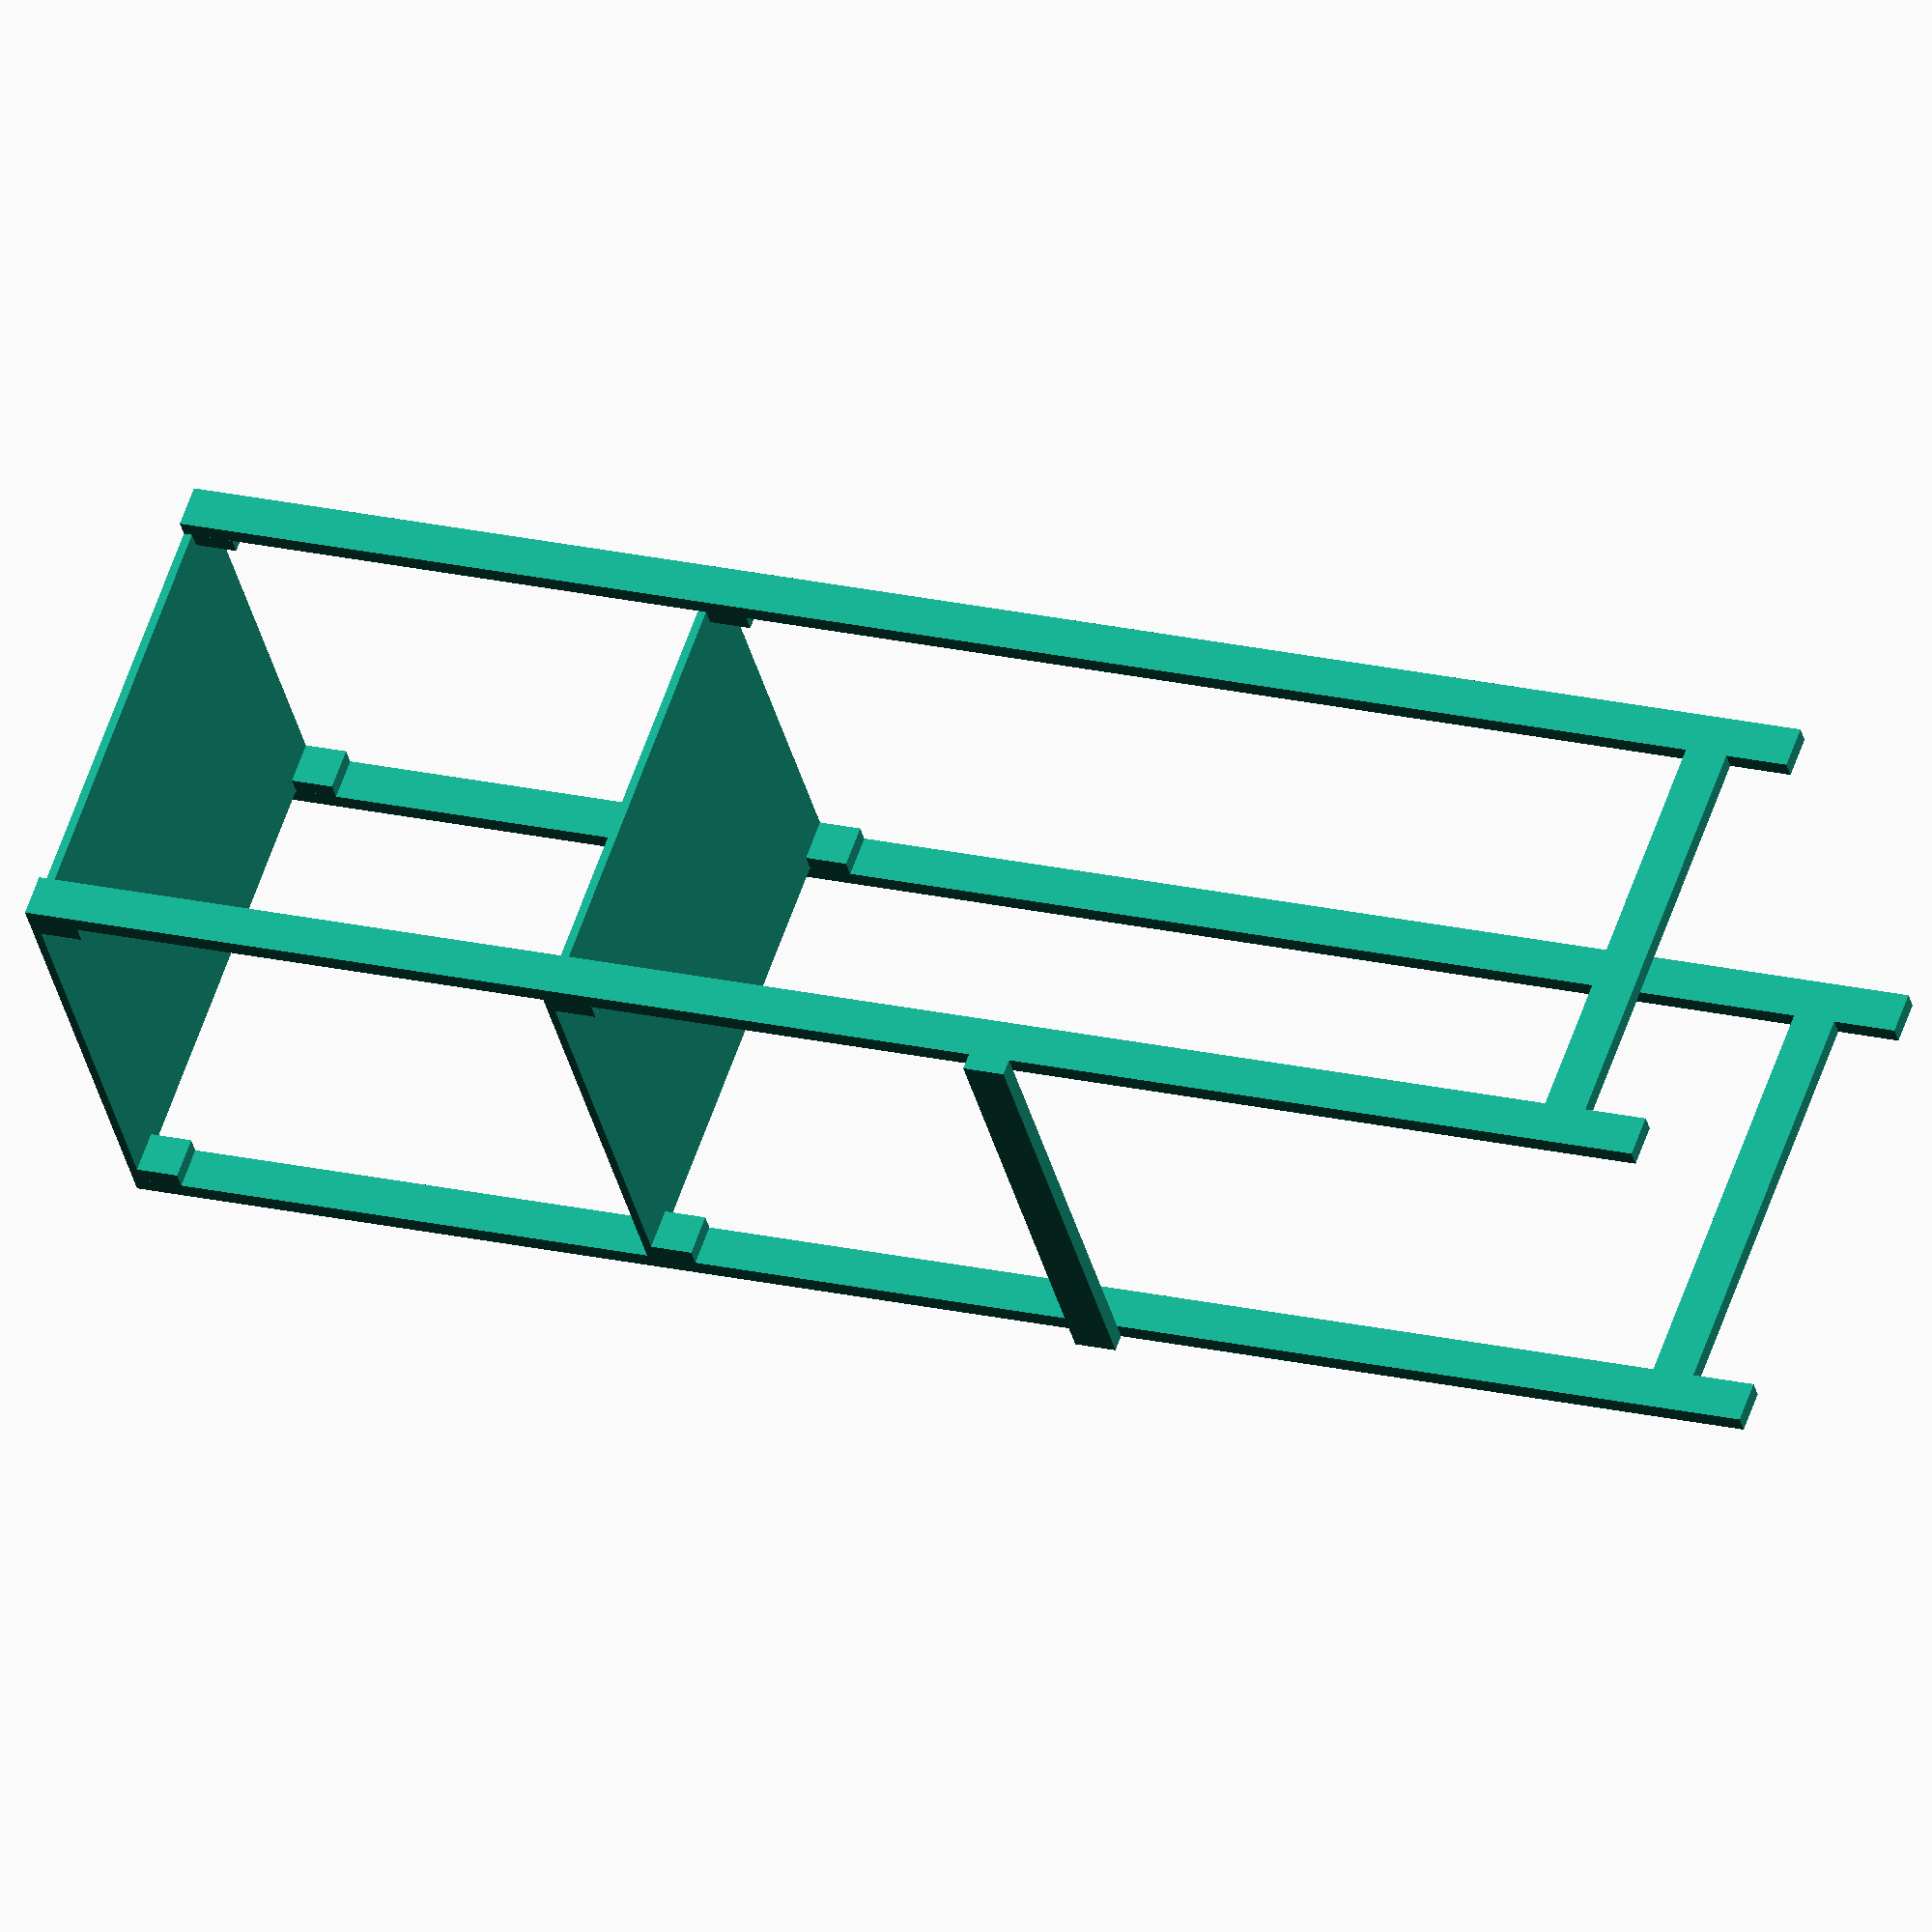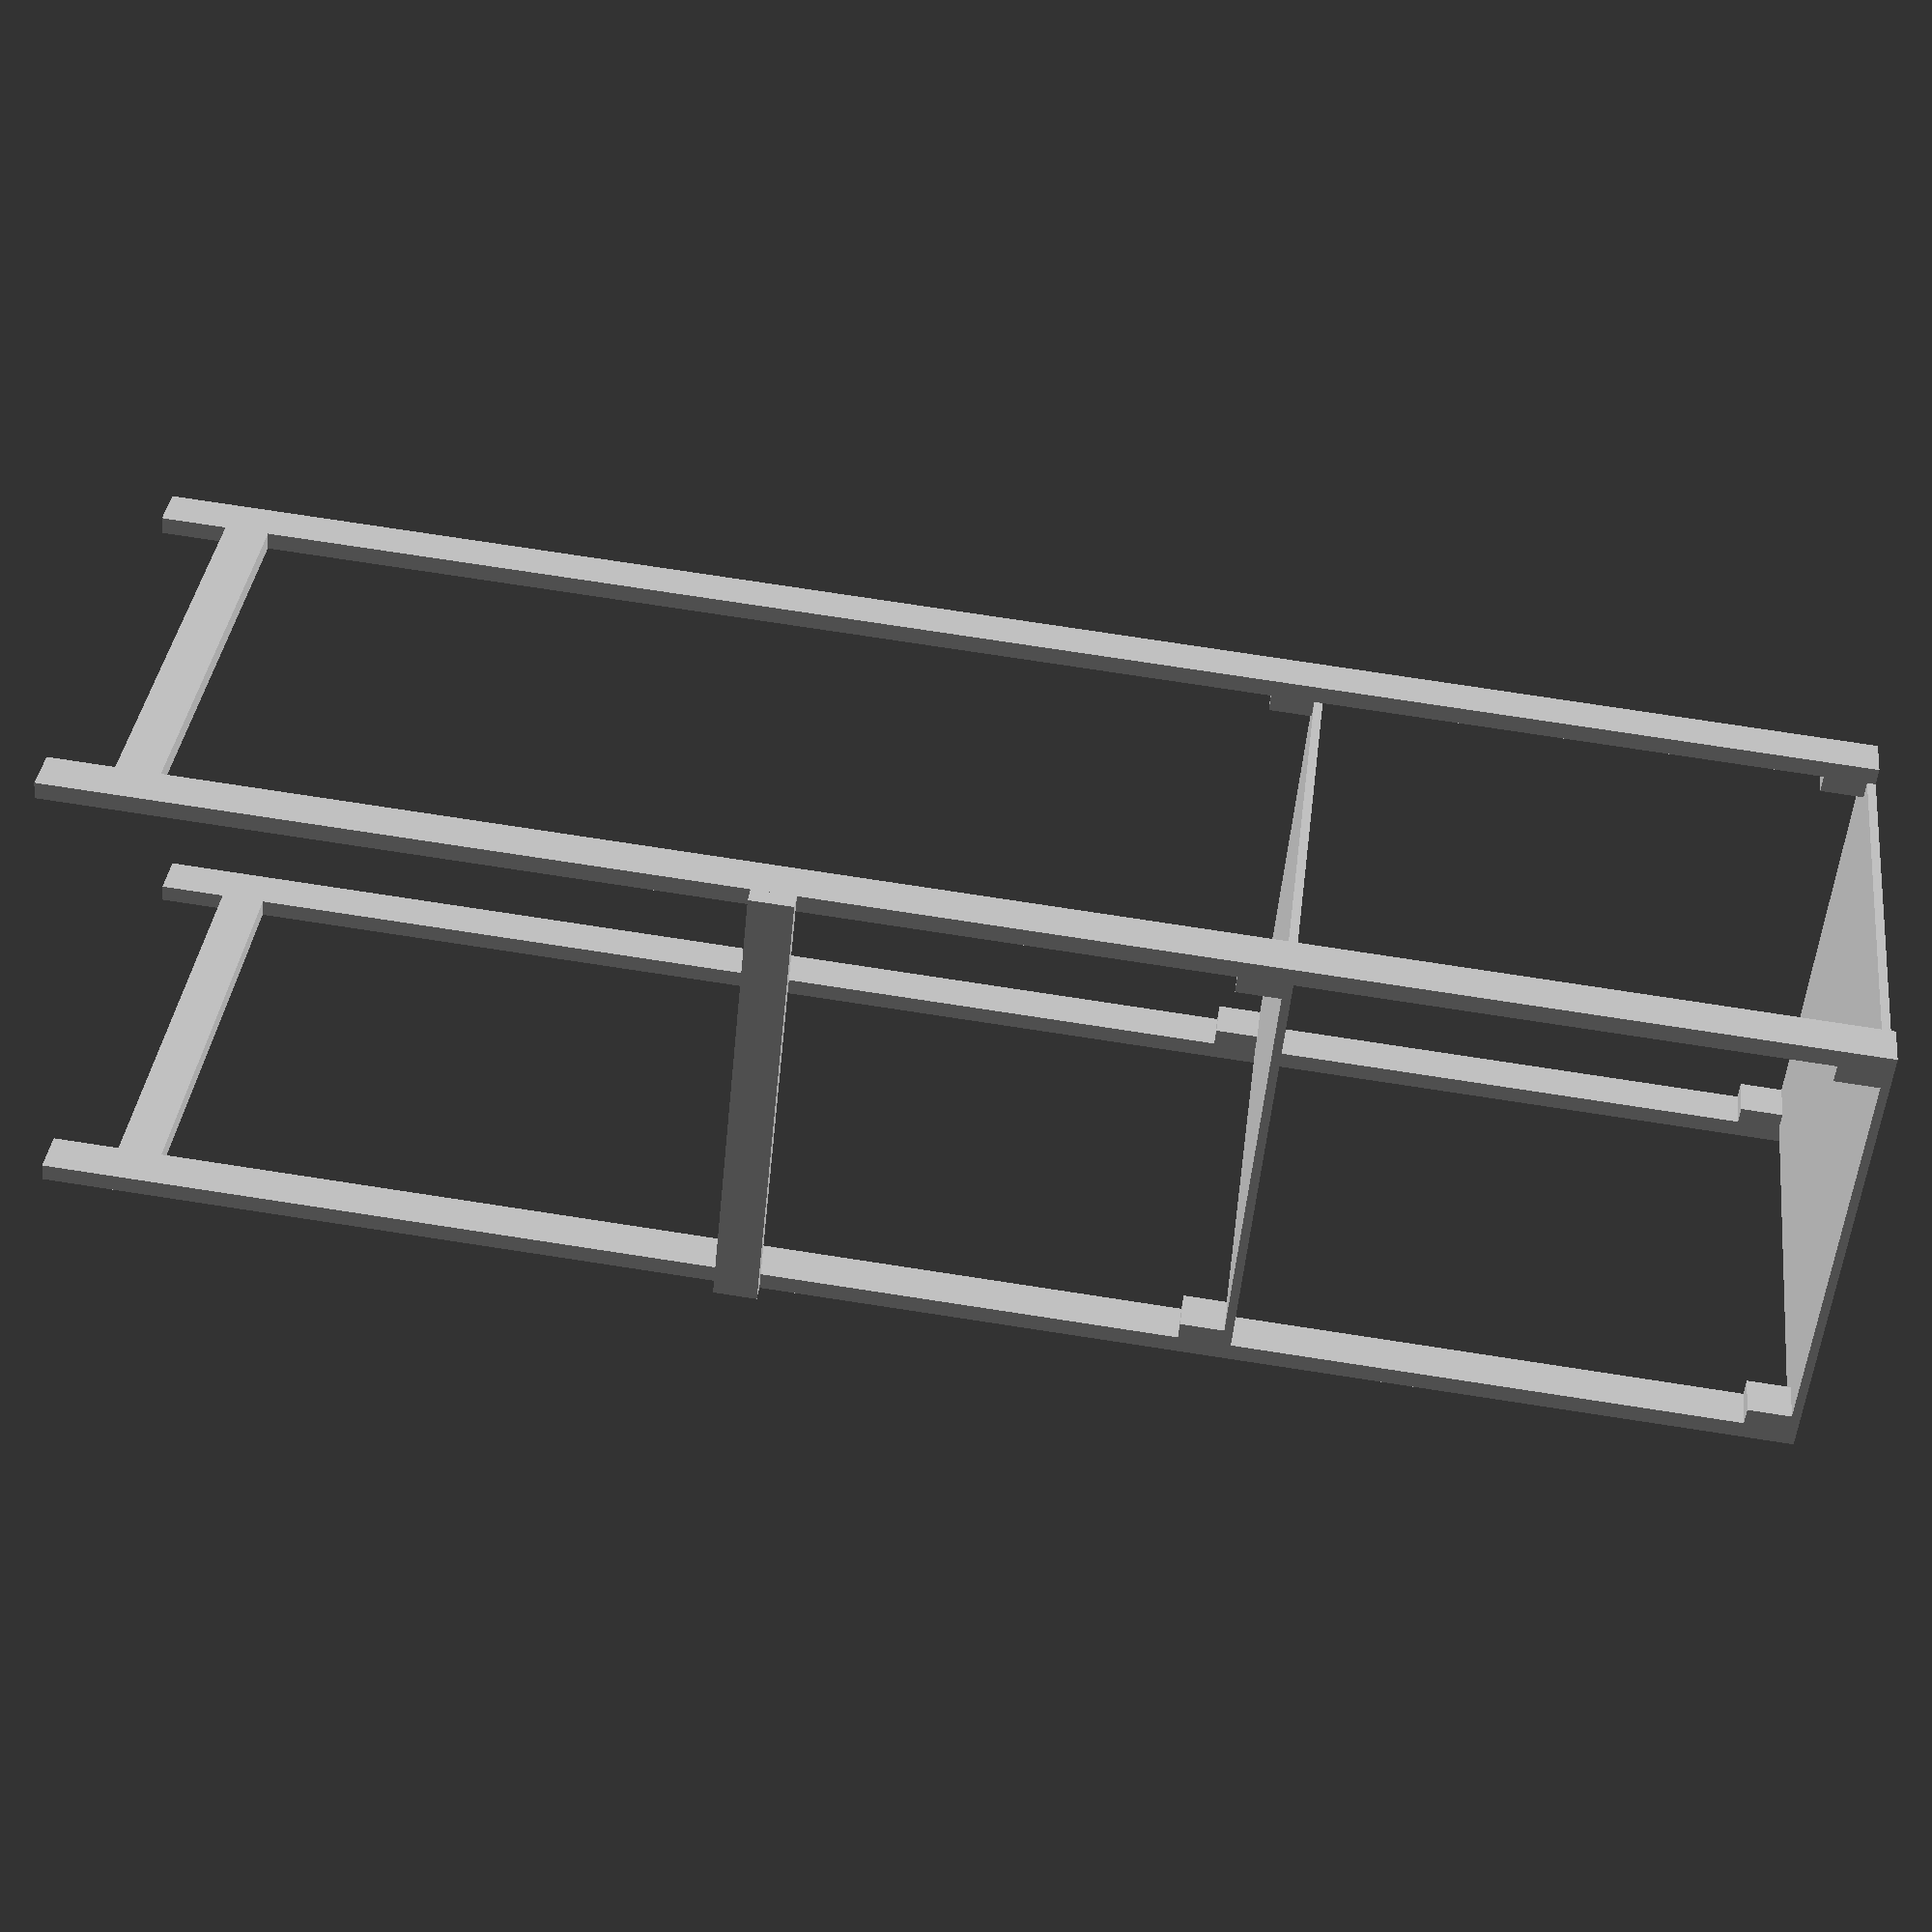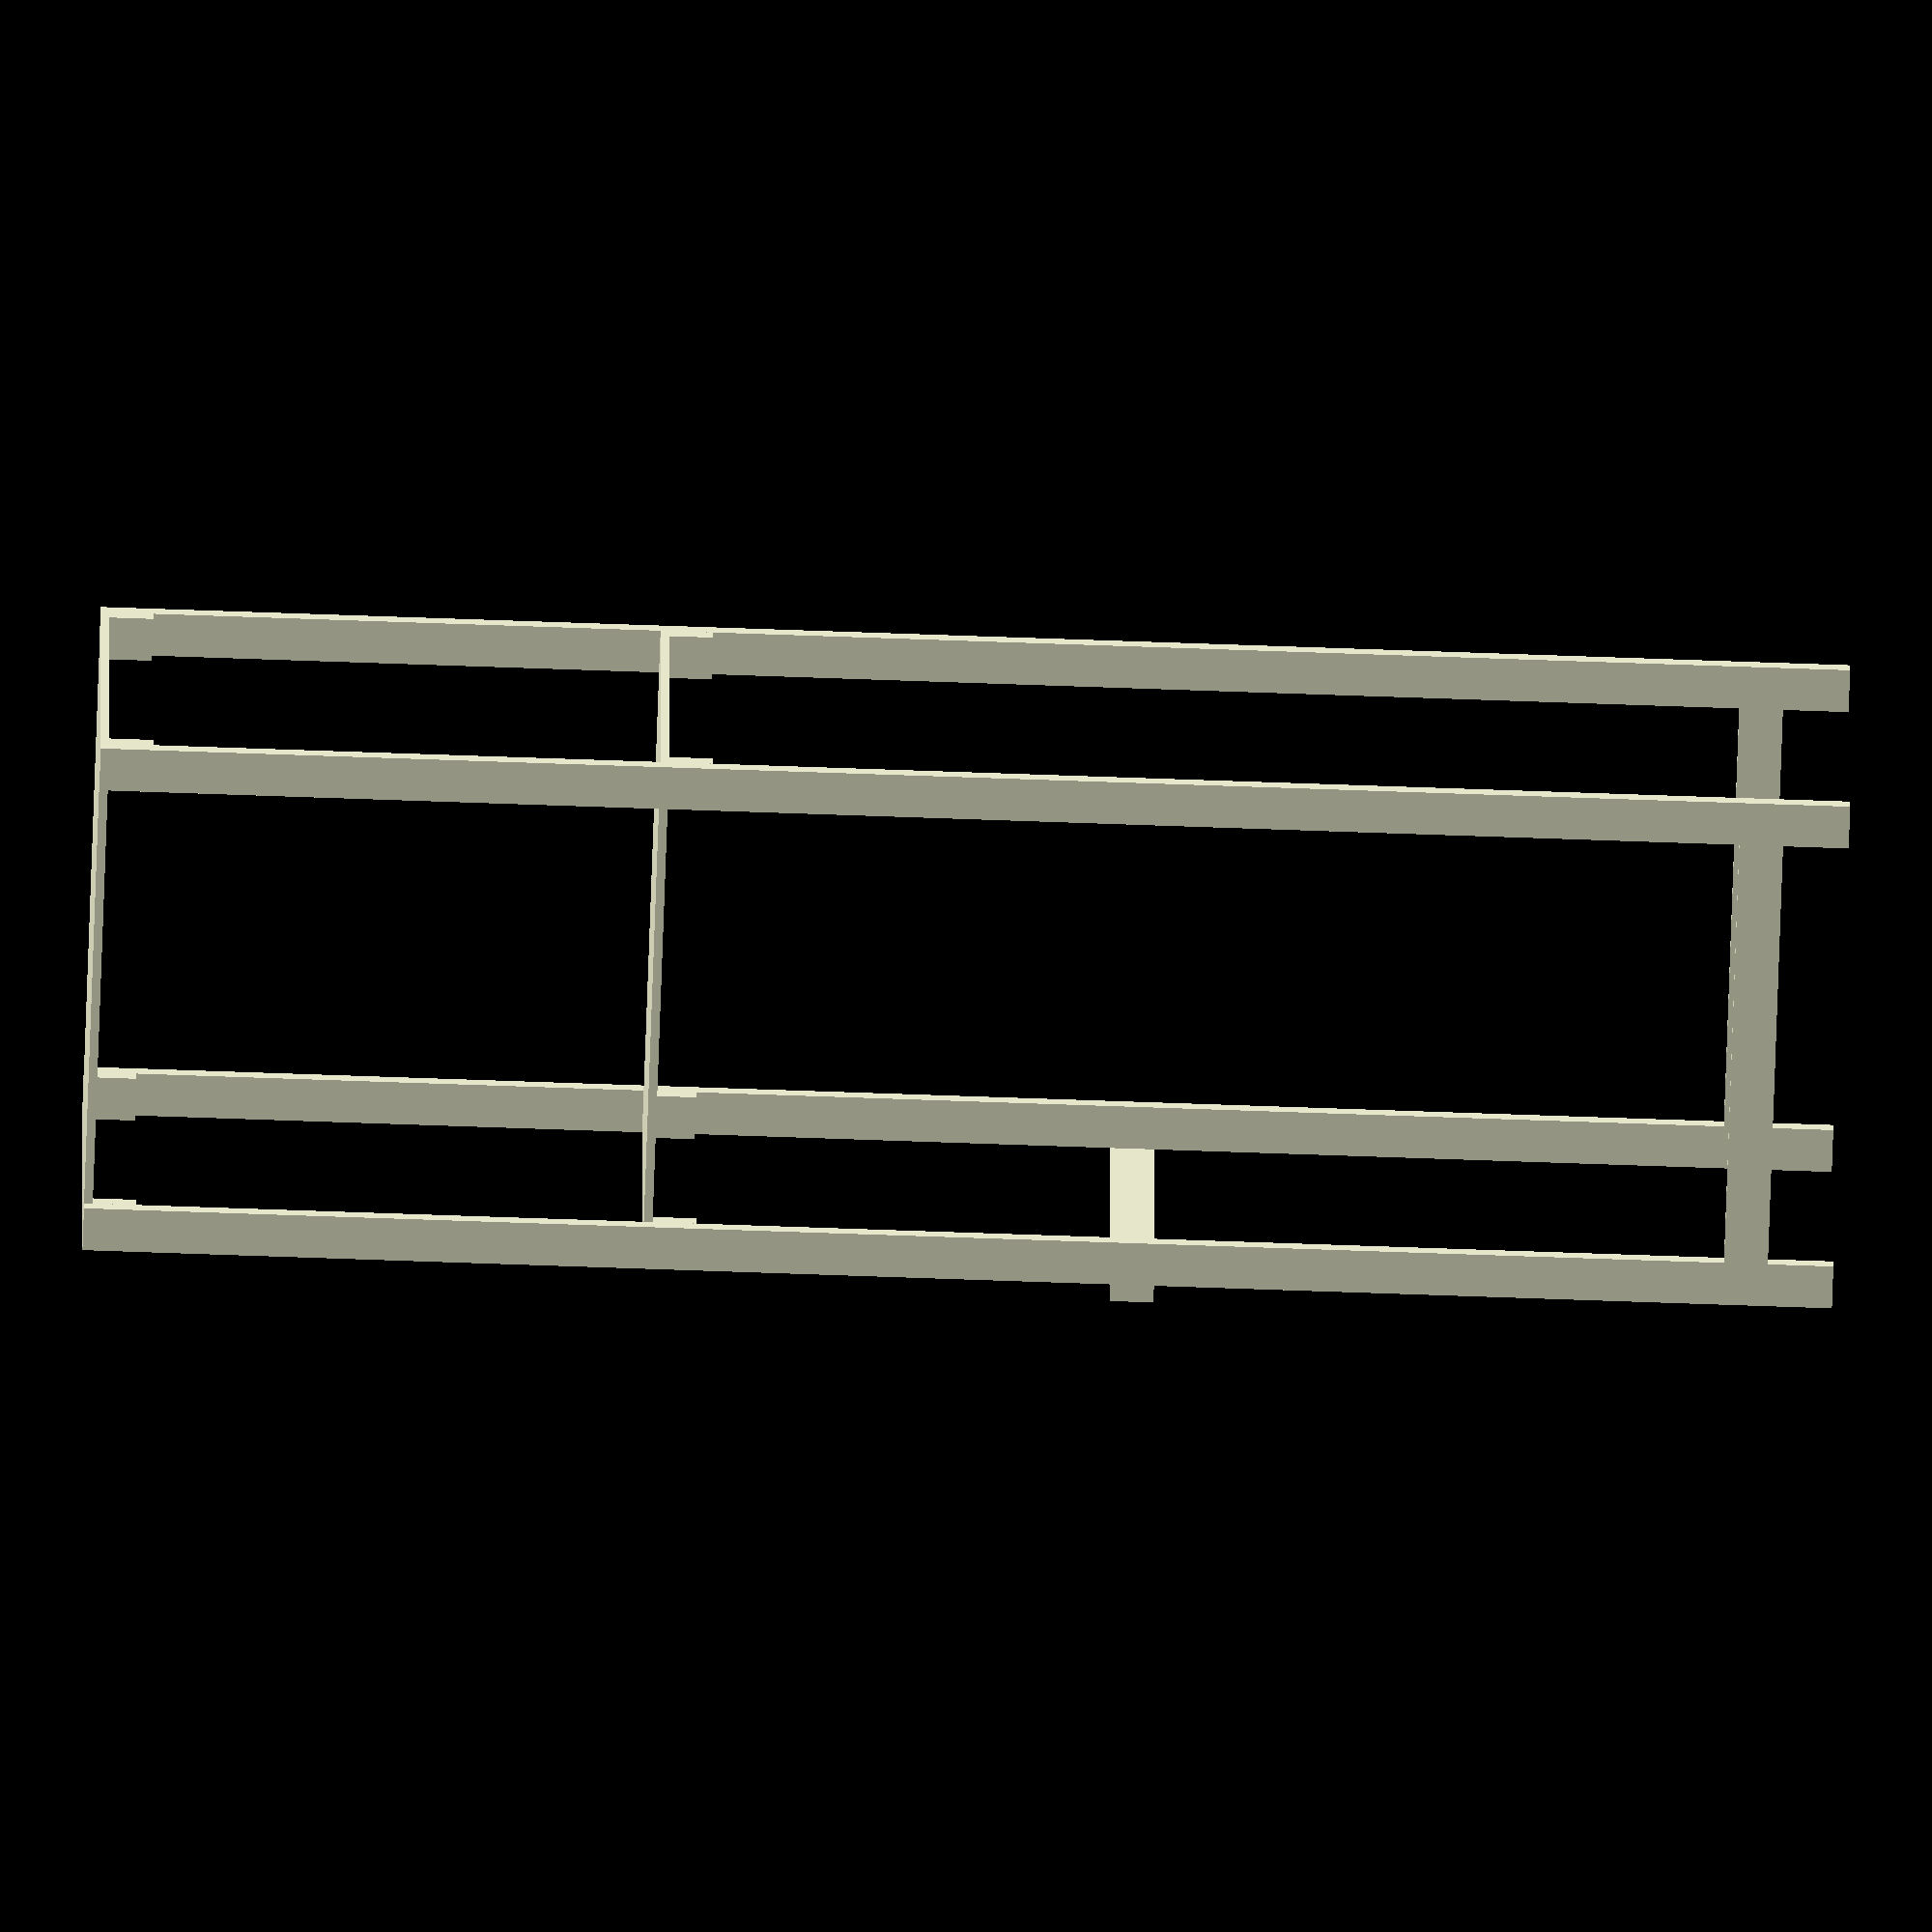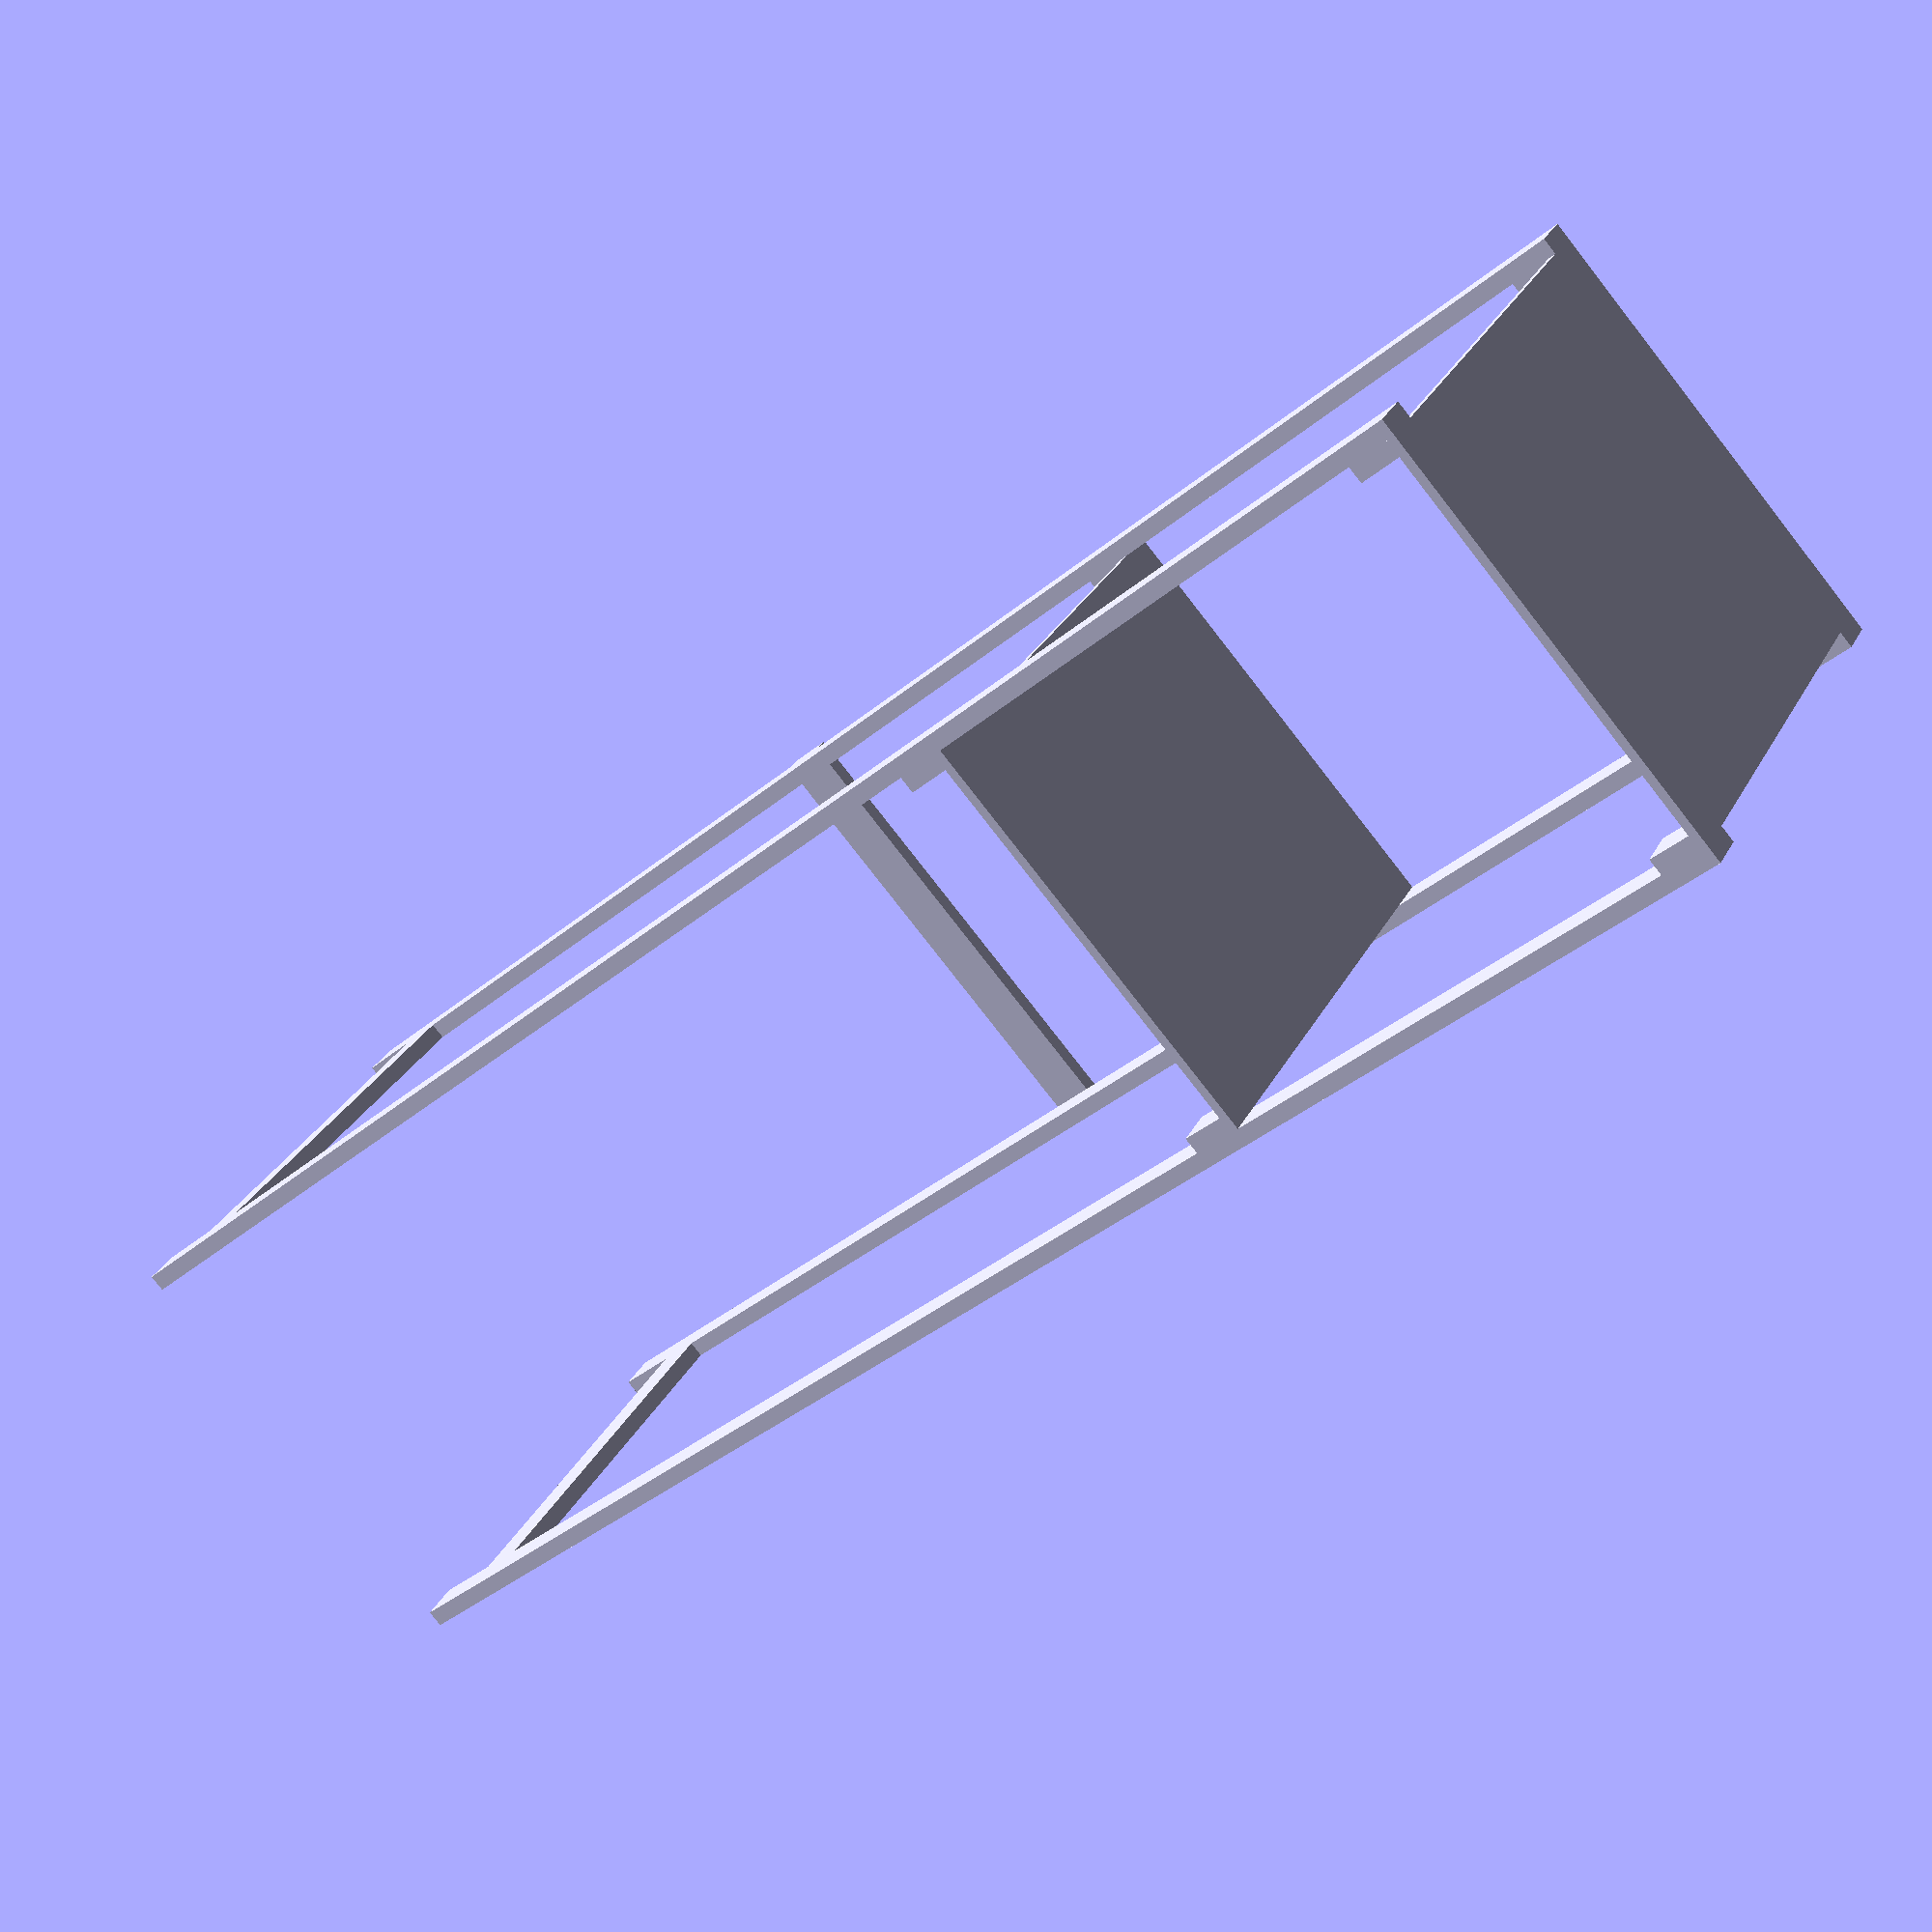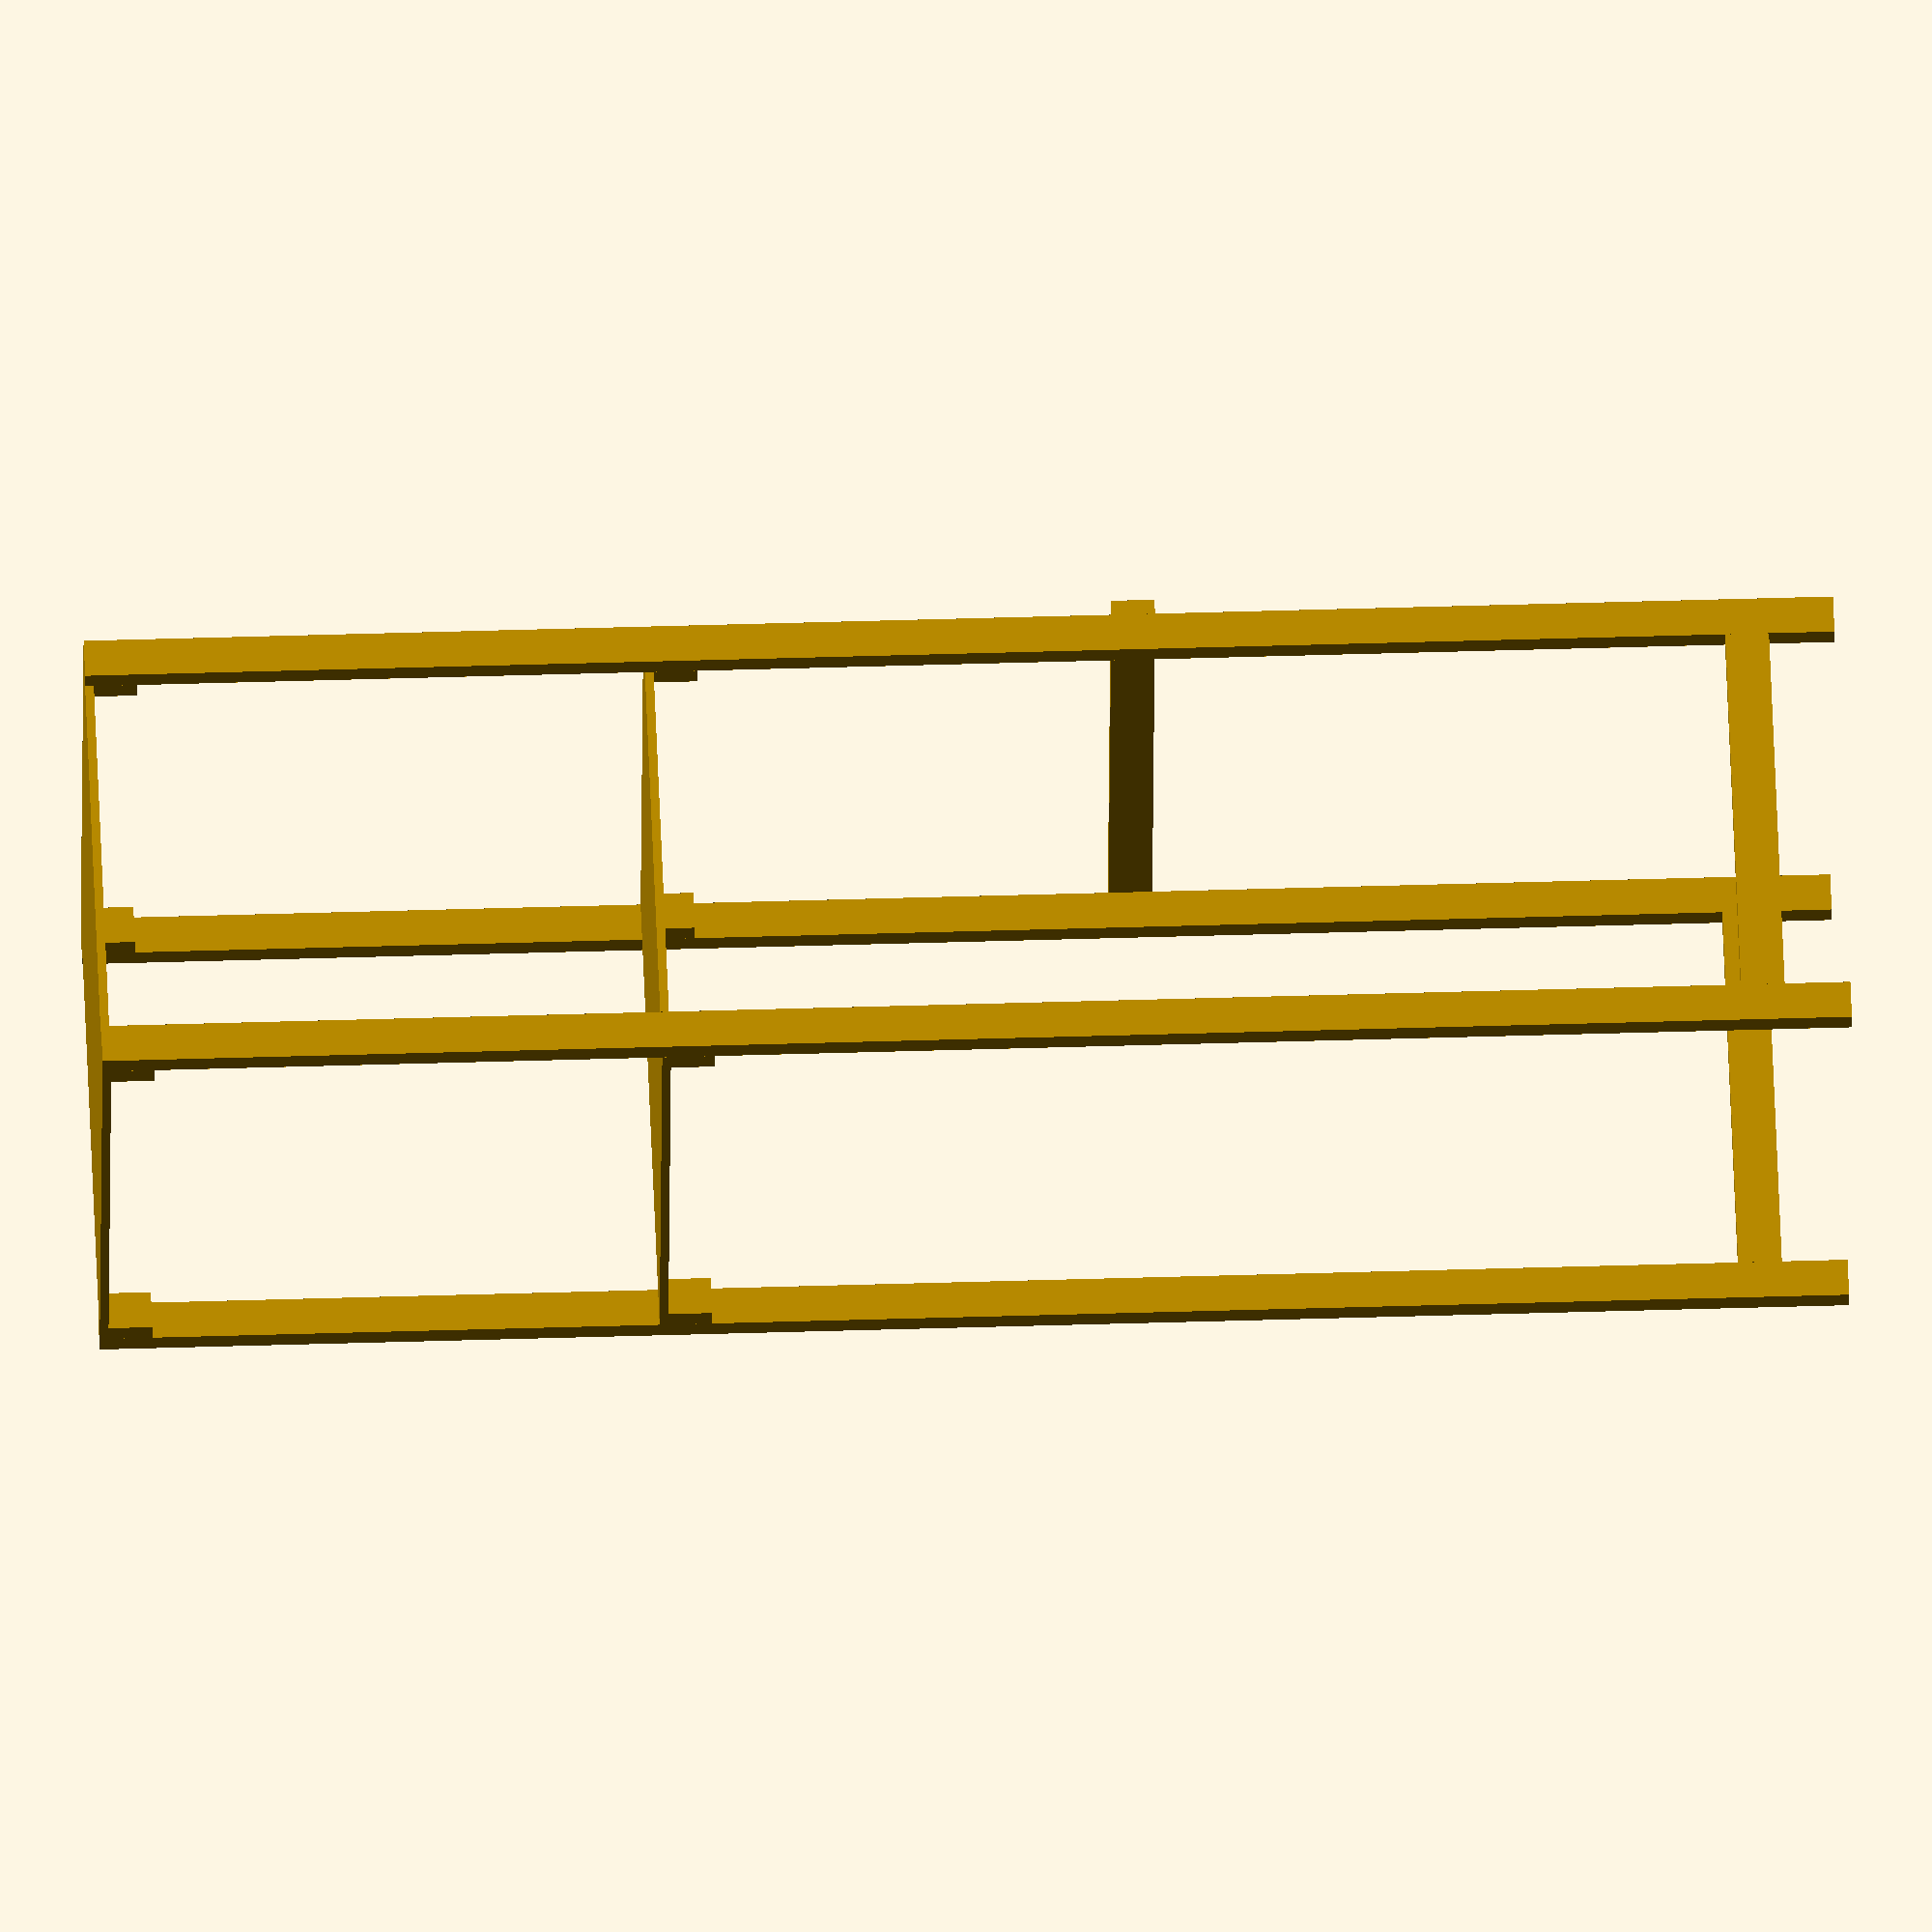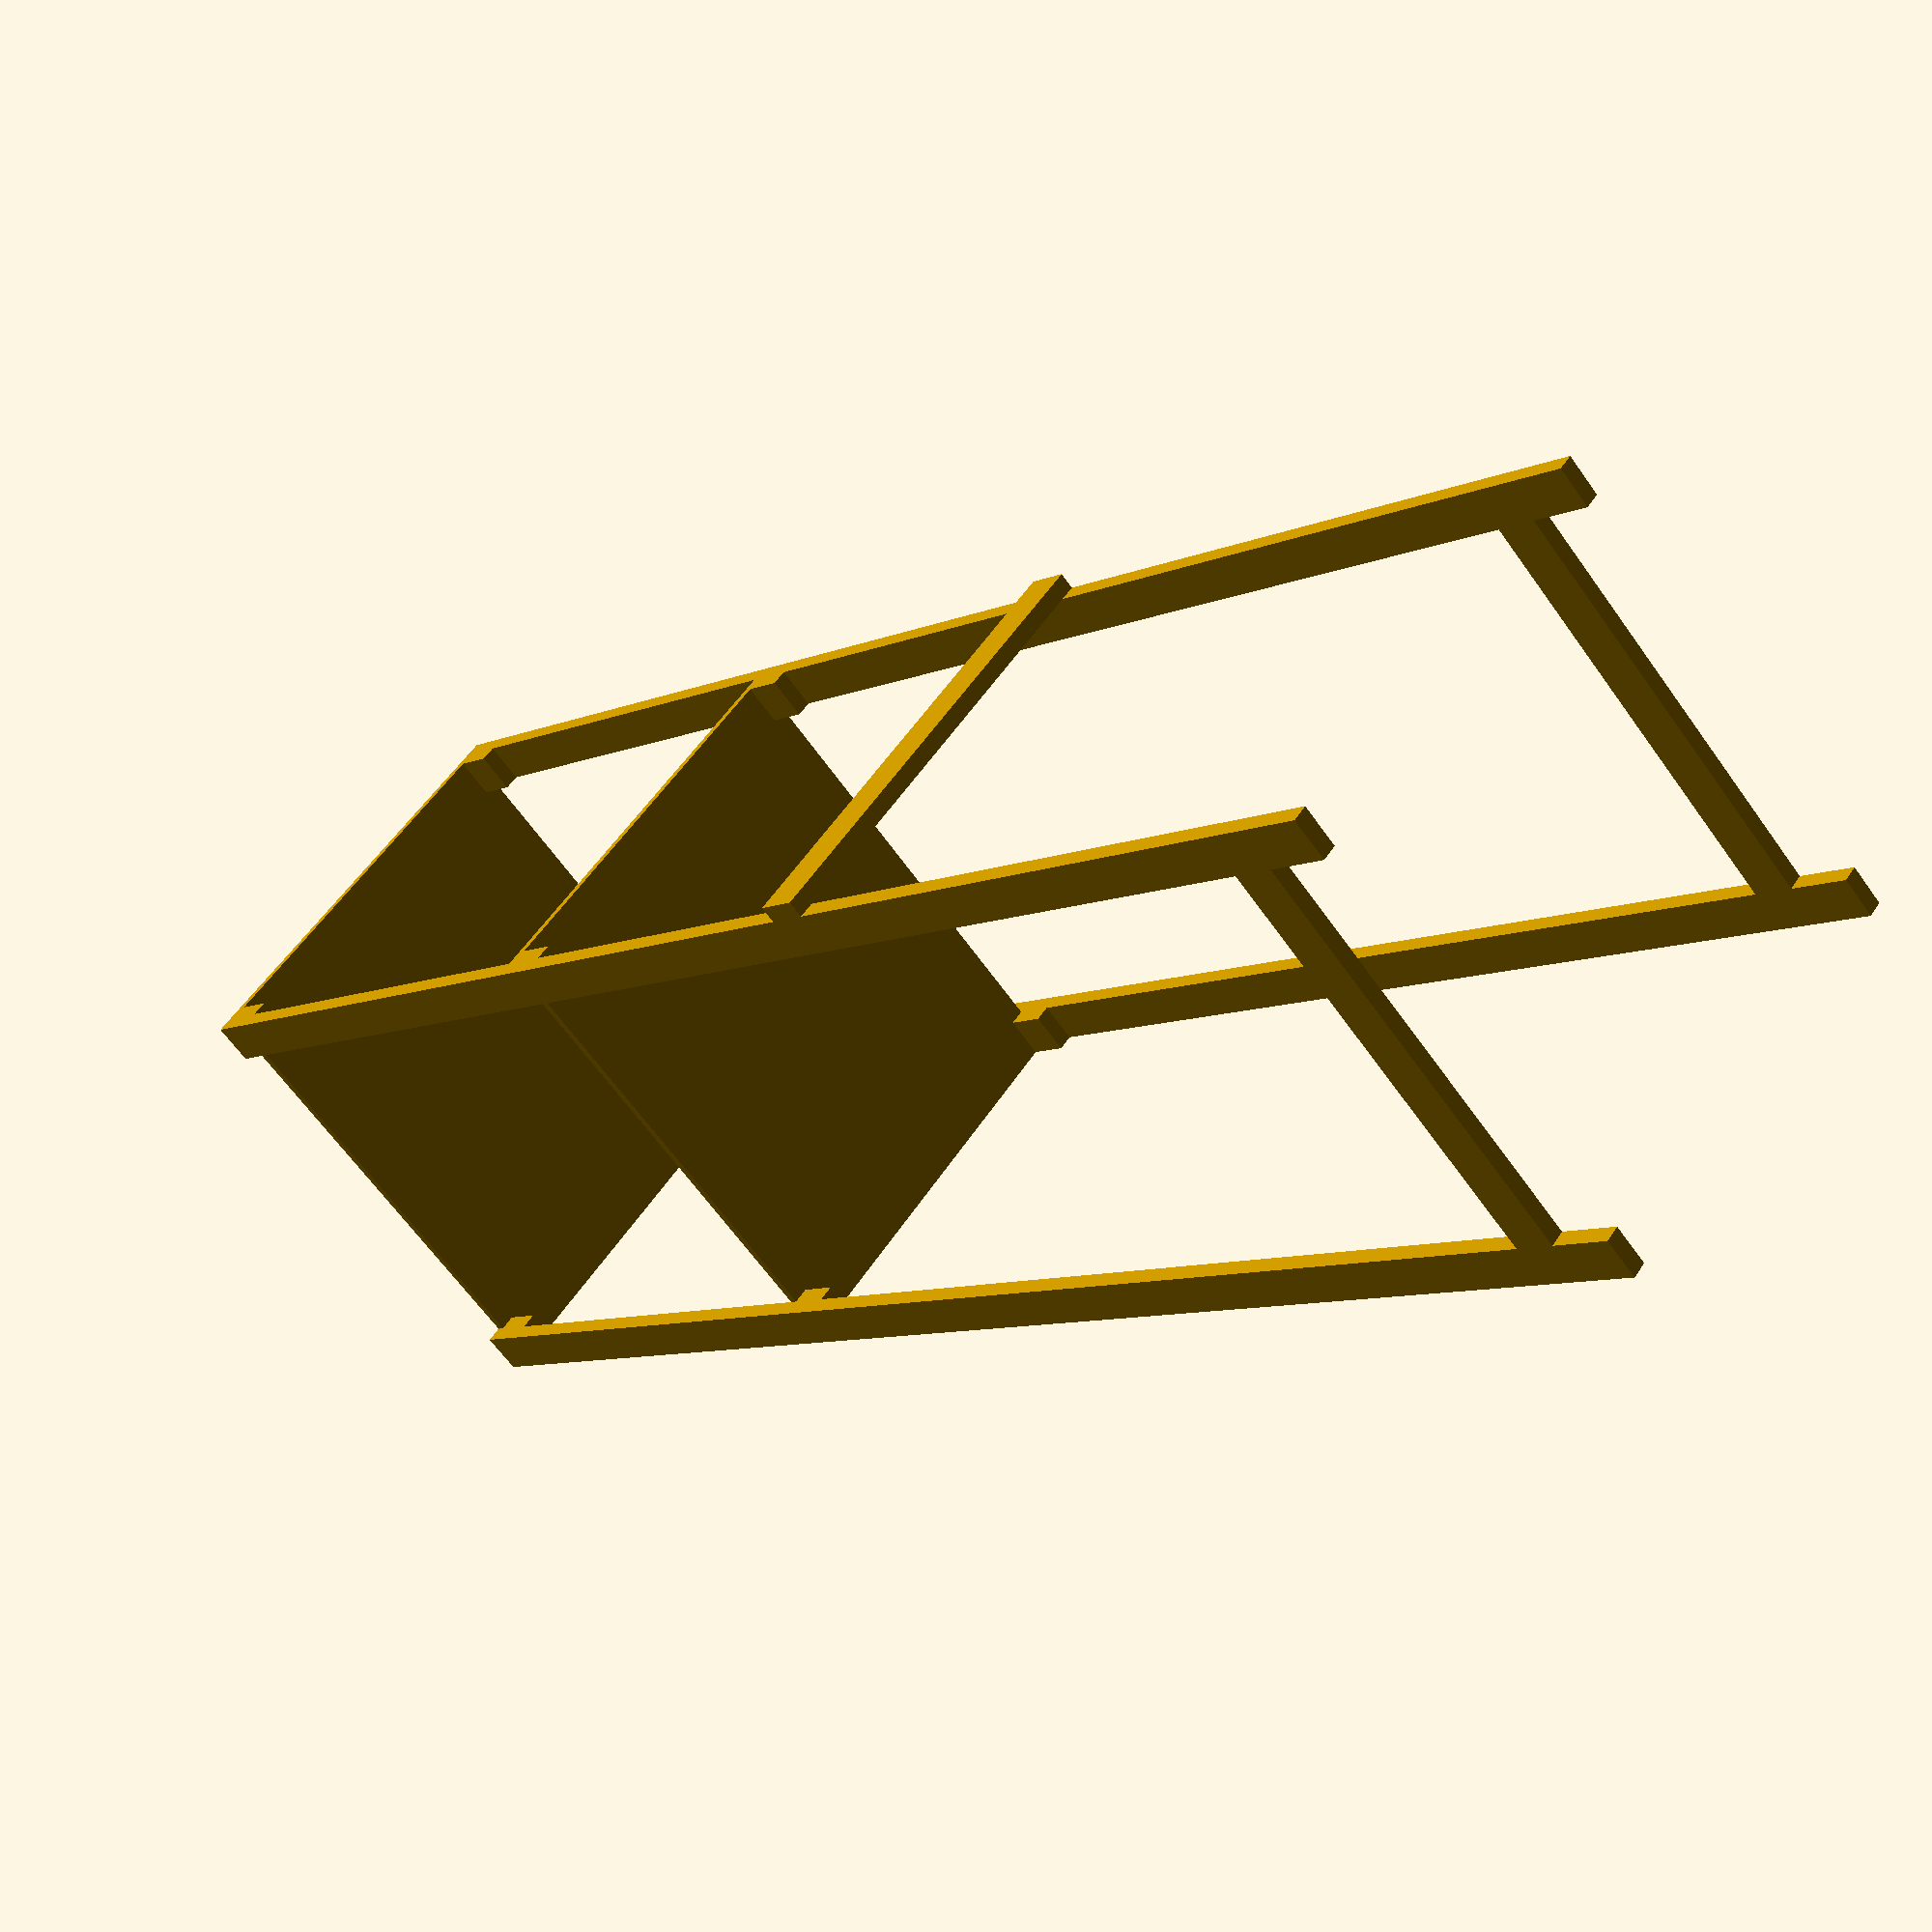
<openscad>
feet_thickness = 20;
feet_width = 50;
height = 2000;
width = 550 - feet_thickness * 2;
depth = 600;

ply_thickness = 10;

module wood(w, h, d) {
    cube(size=[w, h, d], center=true);
    echo("Wood: ", w, h, d);
}

// Feet
translate([-(width + feet_thickness) * 0.5, -(depth - feet_width) * 0.5, height * 0.5]) {
    wood(feet_thickness, feet_width, height);
}
translate([(width + feet_thickness) * 0.5, -(depth - feet_width) * 0.5, height * 0.5]) {
    wood(feet_thickness, feet_width, height);
}
translate([-(width + feet_thickness) * 0.5, (depth - feet_width) * 0.5, height * 0.5]) {
    wood(feet_thickness, feet_width, height);
}
translate([(width + feet_thickness) * 0.5, (depth - feet_width) * 0.5, height * 0.5]) {
    wood(feet_thickness, feet_width, height);
}

// Shelves
module shelf(pos_y) {
    block_height = 50; // Doesn't really matter
    union() {
        translate([0, 0, pos_y + ply_thickness * 0.5]) {
            wood(width, depth, ply_thickness);
        }
        translate([-(width - feet_thickness) * 0.5, -(depth - feet_width) * 0.5, pos_y - block_height * 0.5]) {
           wood(feet_thickness, feet_width, block_height);
        }
        translate([(width - feet_thickness) * 0.5, -(depth - feet_width) * 0.5, pos_y - block_height * 0.5]) {
           wood(feet_thickness, feet_width, block_height);
        }
        translate([-(width - feet_thickness) * 0.5, (depth - feet_width) * 0.5, pos_y - block_height * 0.5]) {
           wood(feet_thickness, feet_width, block_height);
        }
        translate([(width - feet_thickness) * 0.5, (depth - feet_width) * 0.5, pos_y - block_height * 0.5]) {
           wood(feet_thickness, feet_width, block_height);
        }
    }
}

shelf(height - ply_thickness);
shelf(1350);

plank_width=feet_width;
translate([(width + feet_thickness) * 0.5, 0, 100]) {
    wood(feet_thickness, depth - 2 * feet_width, plank_width);
}
translate([-(width + feet_thickness) * 0.5, 0, 100]) {
    wood(feet_thickness, depth - 2 * feet_width, plank_width);
}
translate([0, (depth + feet_thickness) * 0.5, 800]) {
    wood(width + 2 * feet_thickness, feet_thickness, plank_width);
}

</openscad>
<views>
elev=339.7 azim=125.9 roll=113.4 proj=o view=wireframe
elev=103.1 azim=130.3 roll=261.3 proj=p view=solid
elev=252.5 azim=89.6 roll=92.0 proj=o view=wireframe
elev=218.5 azim=211.8 roll=223.6 proj=p view=wireframe
elev=316.3 azim=279.5 roll=87.9 proj=o view=solid
elev=187.9 azim=227.4 roll=38.3 proj=p view=wireframe
</views>
